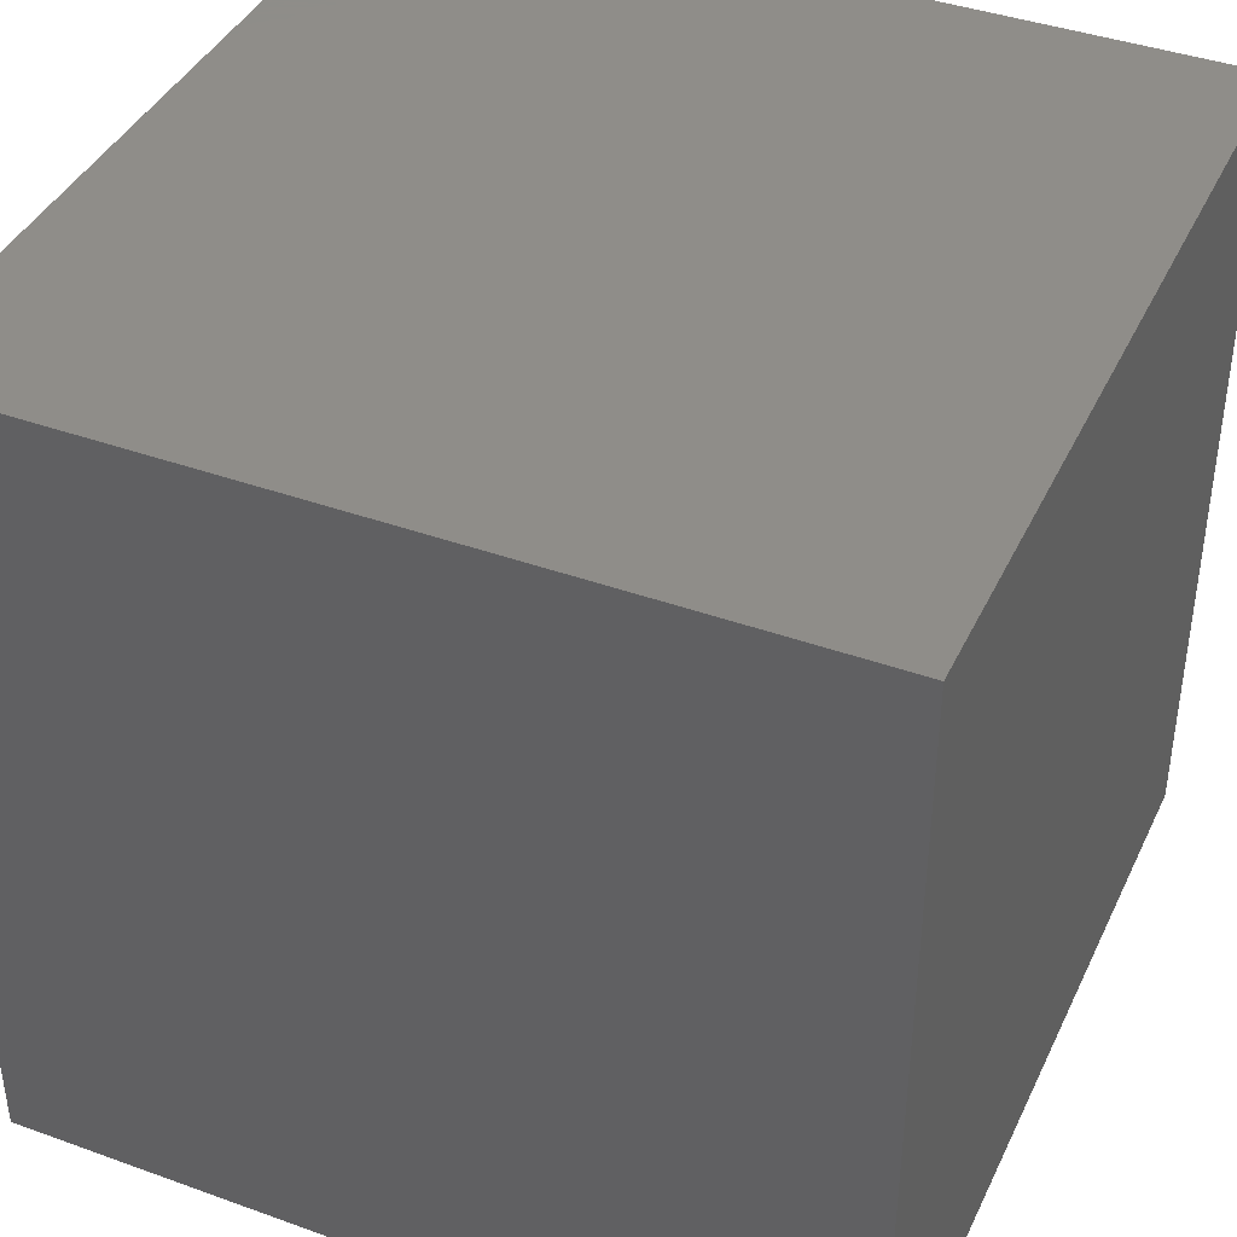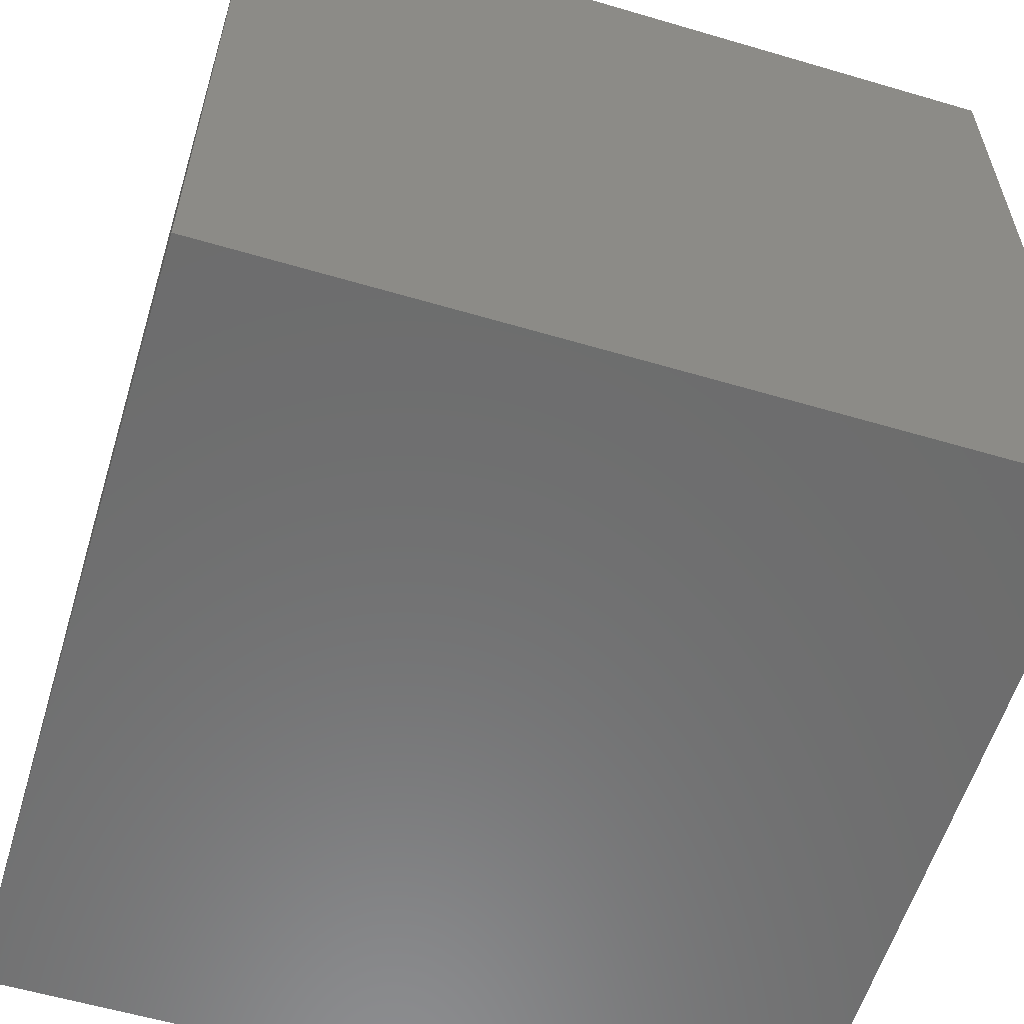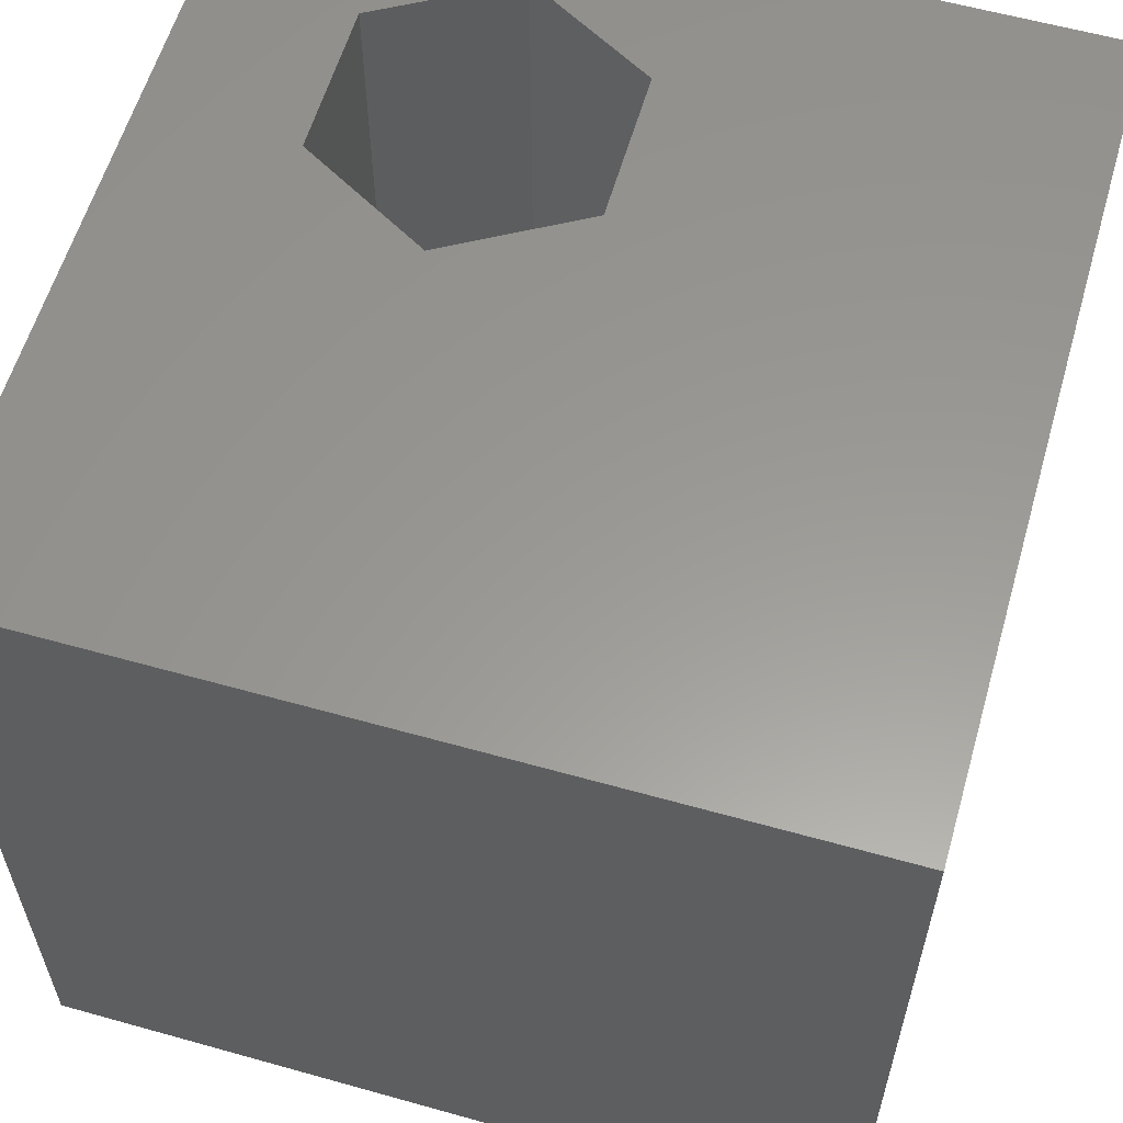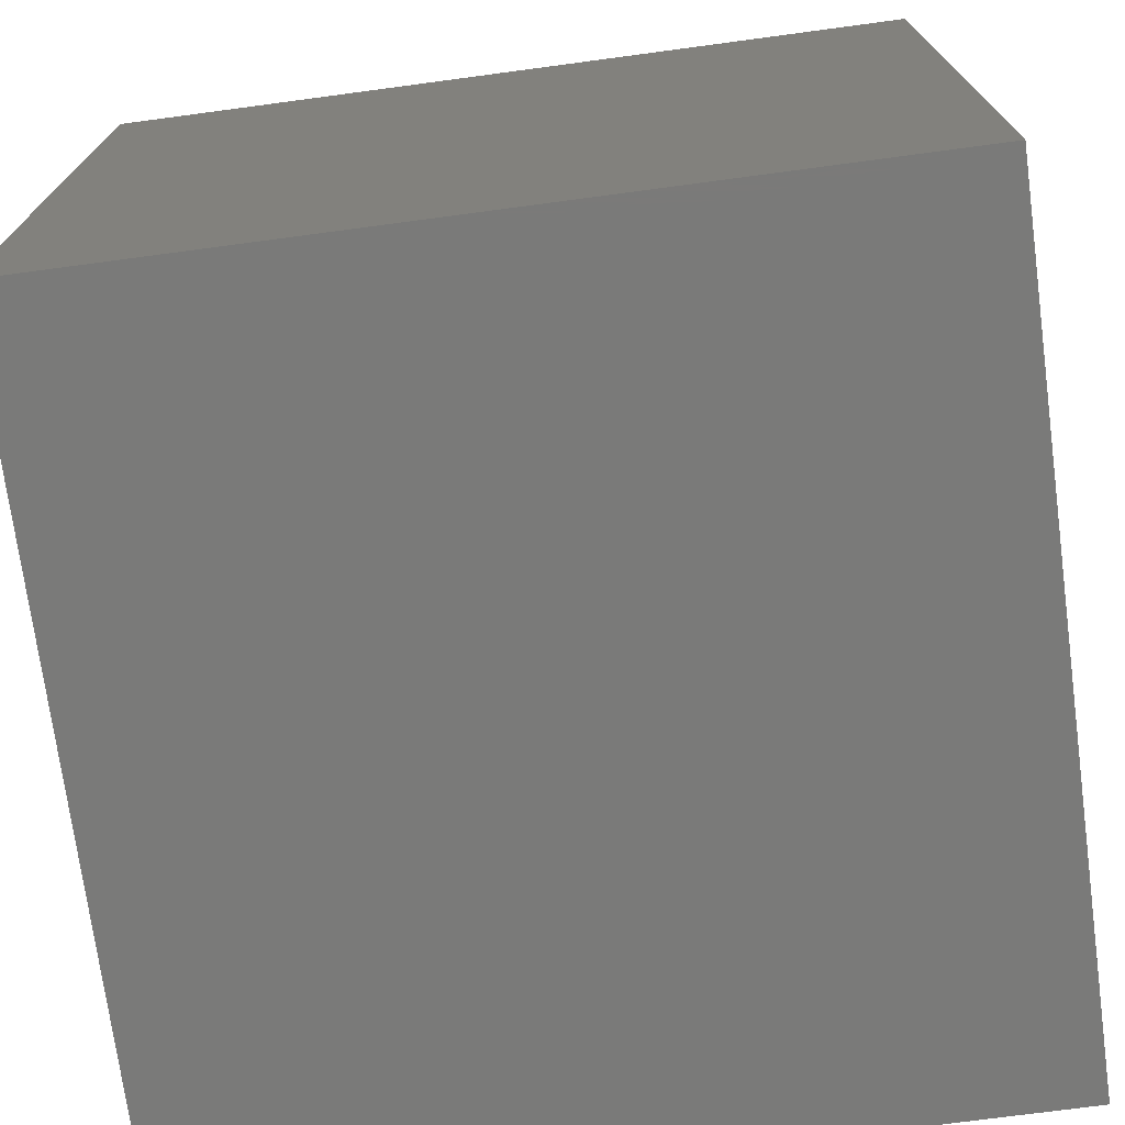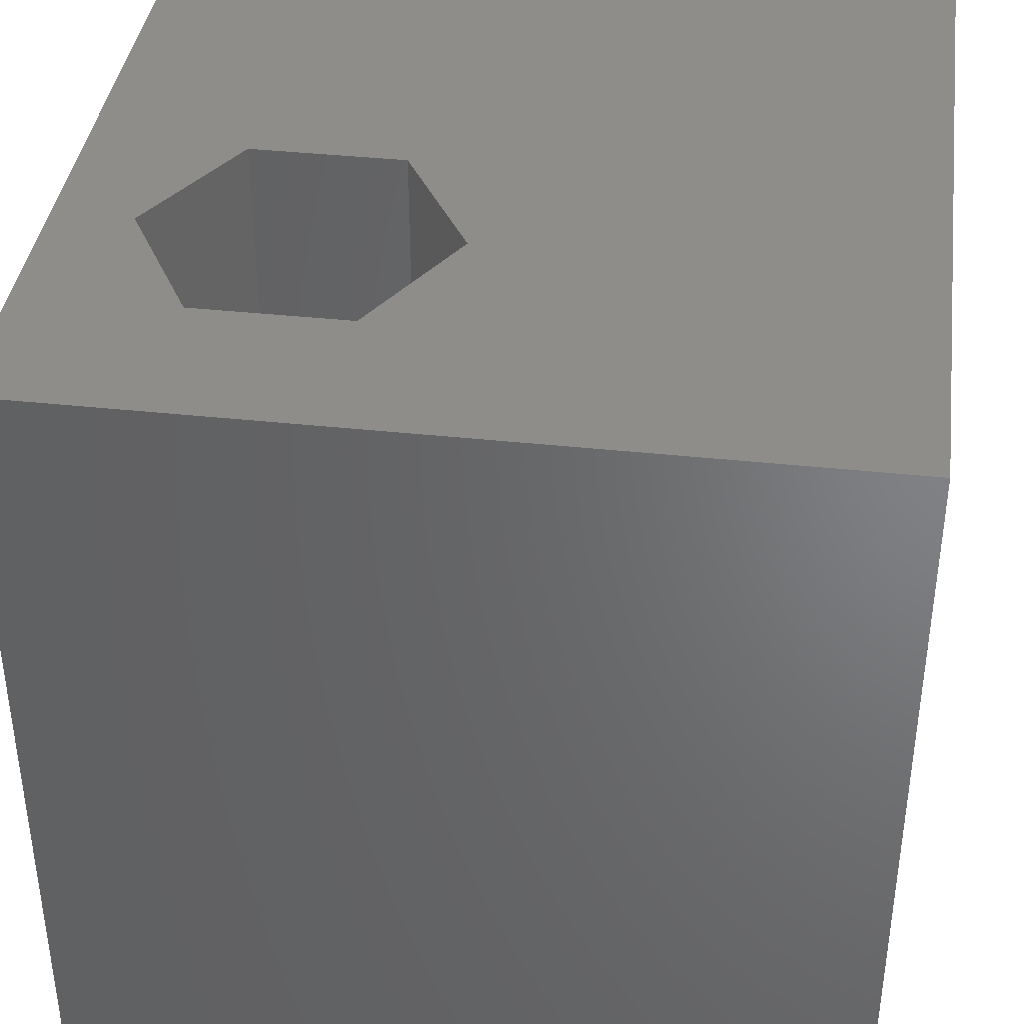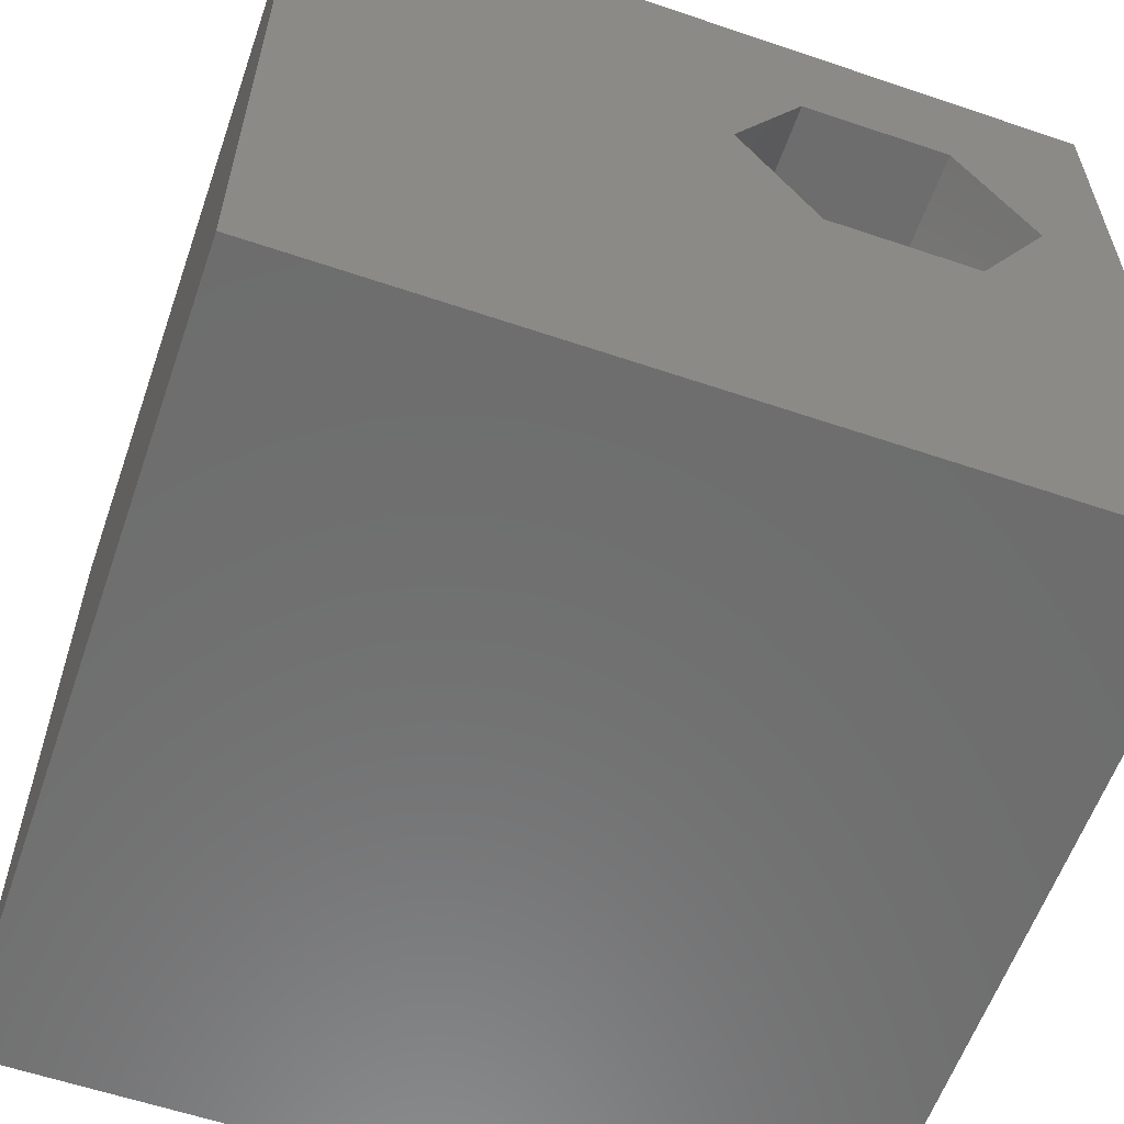
<metadata>
{"format":"stl","ext":"stl","renderer":"f3d","projection":"perspective","resolution":1024,"background":"white","views":[{"elev":40.6,"azim":-156.2,"up":"+Y"},{"elev":-58.7,"azim":163.1,"up":"+Y"},{"elev":59.3,"azim":-73.9,"up":"+Z"},{"elev":-73.1,"azim":-172.4,"up":"+Z"},{"elev":39.1,"azim":-172.3,"up":"+Z"},{"elev":-59.5,"azim":-19.2,"up":"+Y"}]}
</metadata>
<code>
# stl→obj: 20 verts, 36 faces
v 0 10 10
v 0 10 0
v 0 0 10
v 0 0 0
v 6.224 8.148 10
v 10 10 10
v 8.097 8.148 10
v 9.034 6.526 10
v 10 0 10
v 8.097 4.903 10
v 6.224 4.903 10
v 5.287 6.526 10
v 10 10 0
v 10 0 0
v 5.287 6.526 5.016
v 6.224 8.148 5.016
v 8.097 8.148 5.016
v 9.034 6.526 5.016
v 8.097 4.903 5.016
v 6.224 4.903 5.016
f 1 2 3
f 3 2 4
f 5 6 1
f 5 7 6
f 6 7 8
f 6 8 9
f 9 8 10
f 9 10 3
f 3 10 11
f 3 11 1
f 1 11 12
f 1 12 5
f 13 6 14
f 14 6 9
f 2 13 4
f 4 13 14
f 6 13 1
f 1 13 2
f 14 9 4
f 4 9 3
f 15 16 12
f 12 16 5
f 16 17 5
f 5 17 7
f 17 18 7
f 7 18 8
f 18 19 8
f 8 19 10
f 19 20 10
f 10 20 11
f 20 15 11
f 11 15 12
f 15 20 16
f 16 20 19
f 16 19 17
f 17 19 18

</code>
